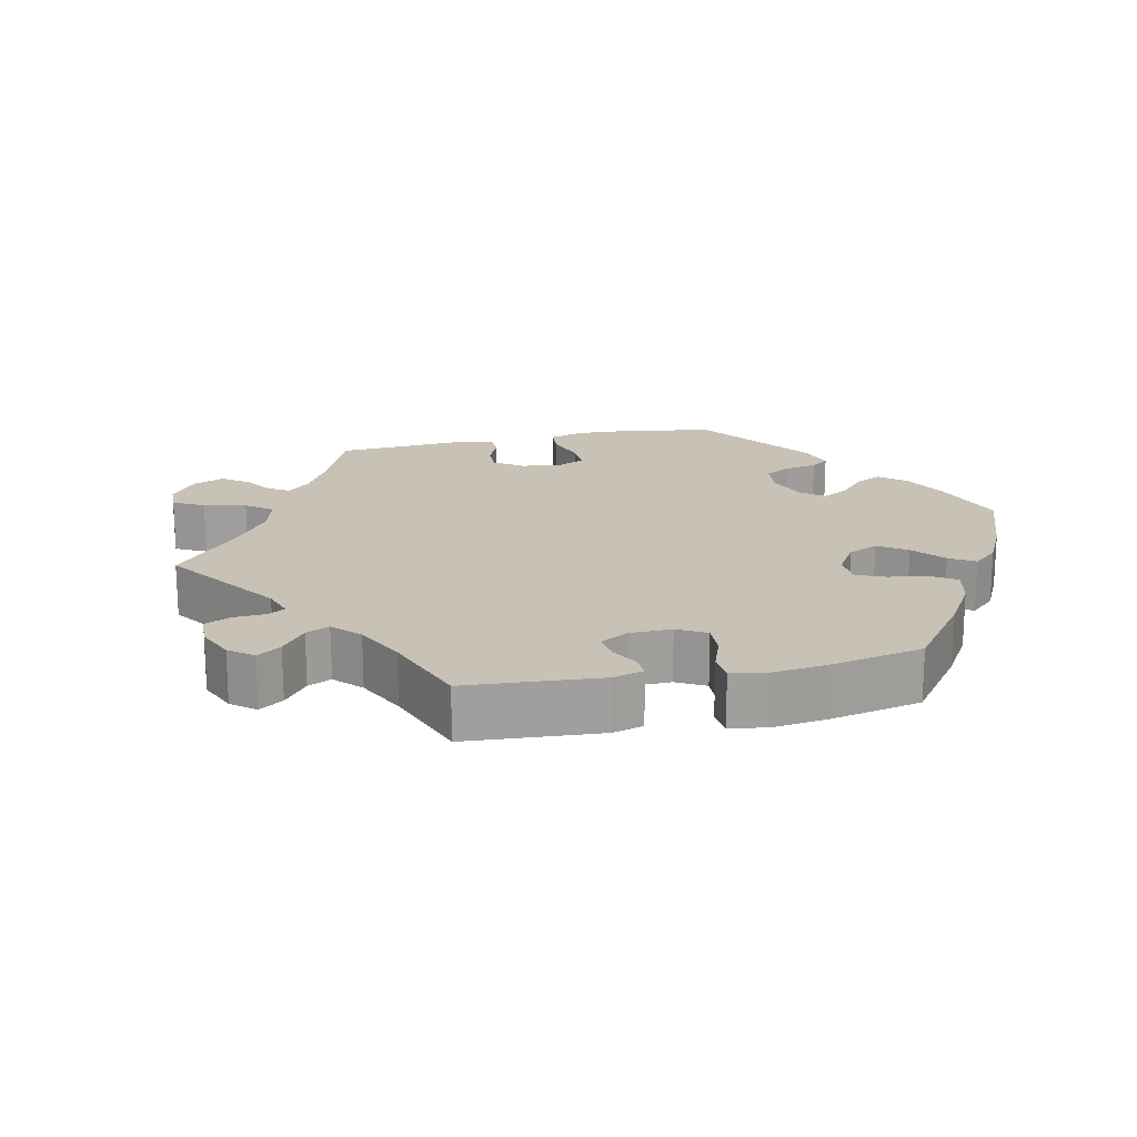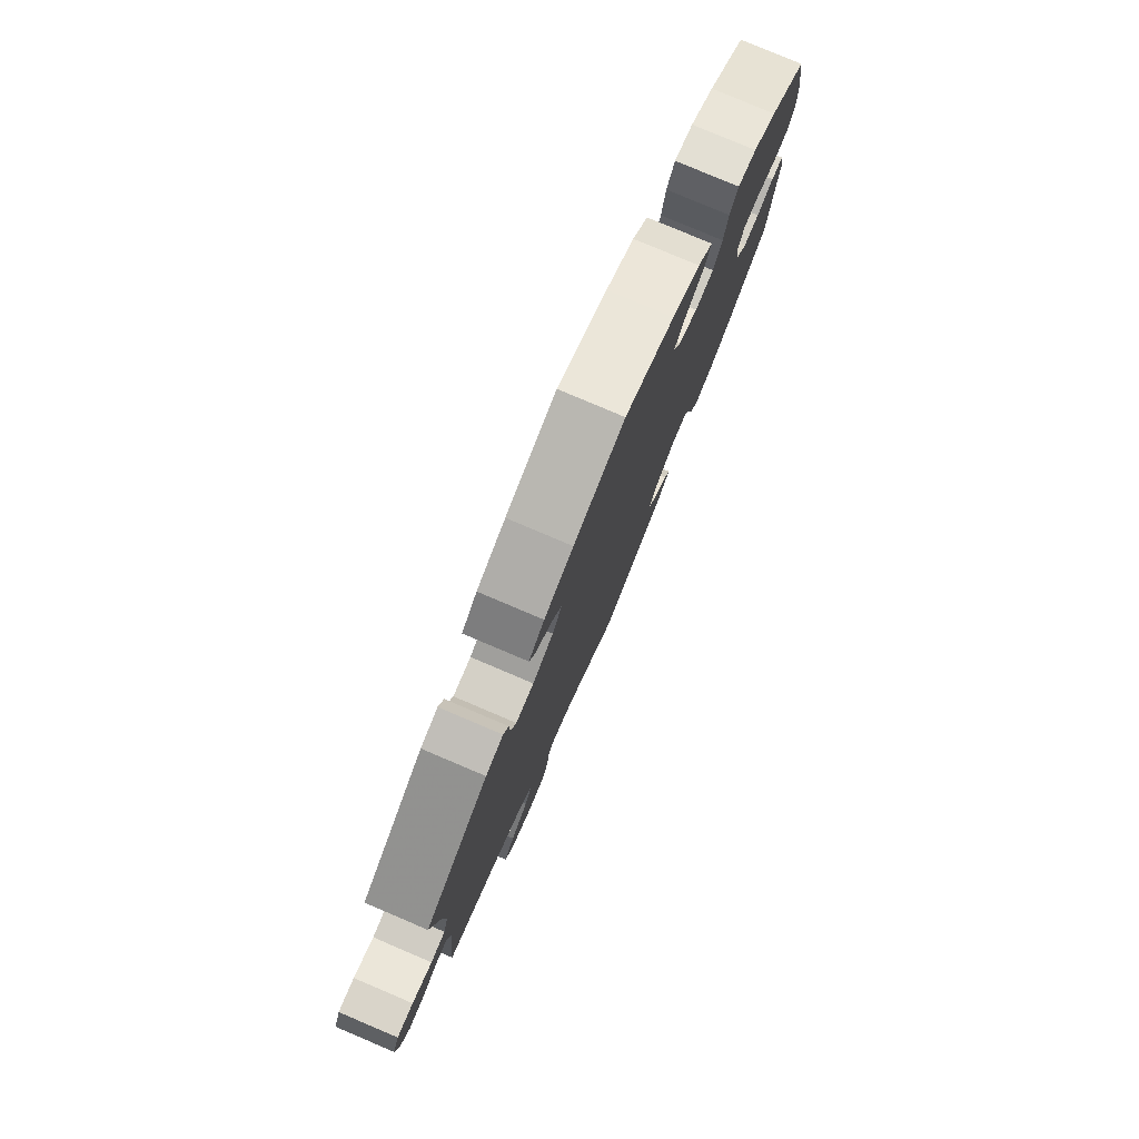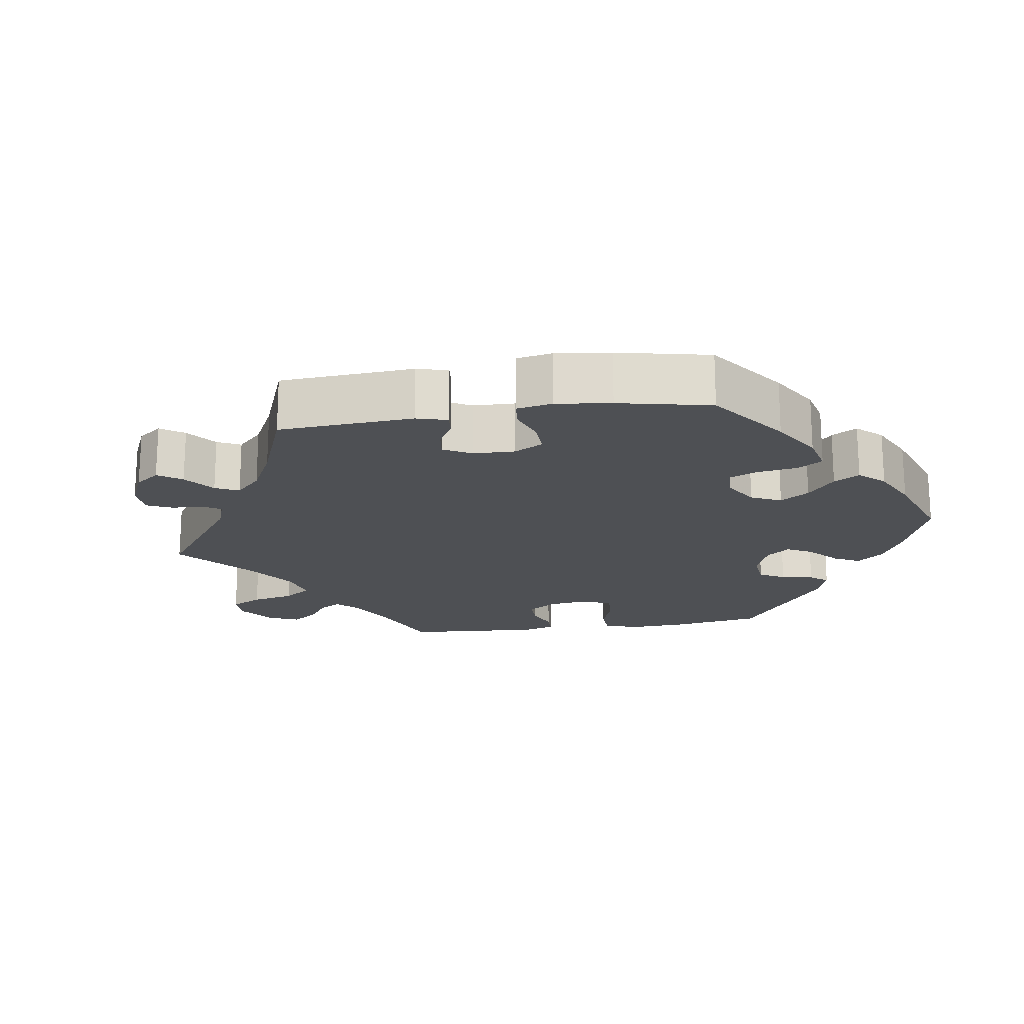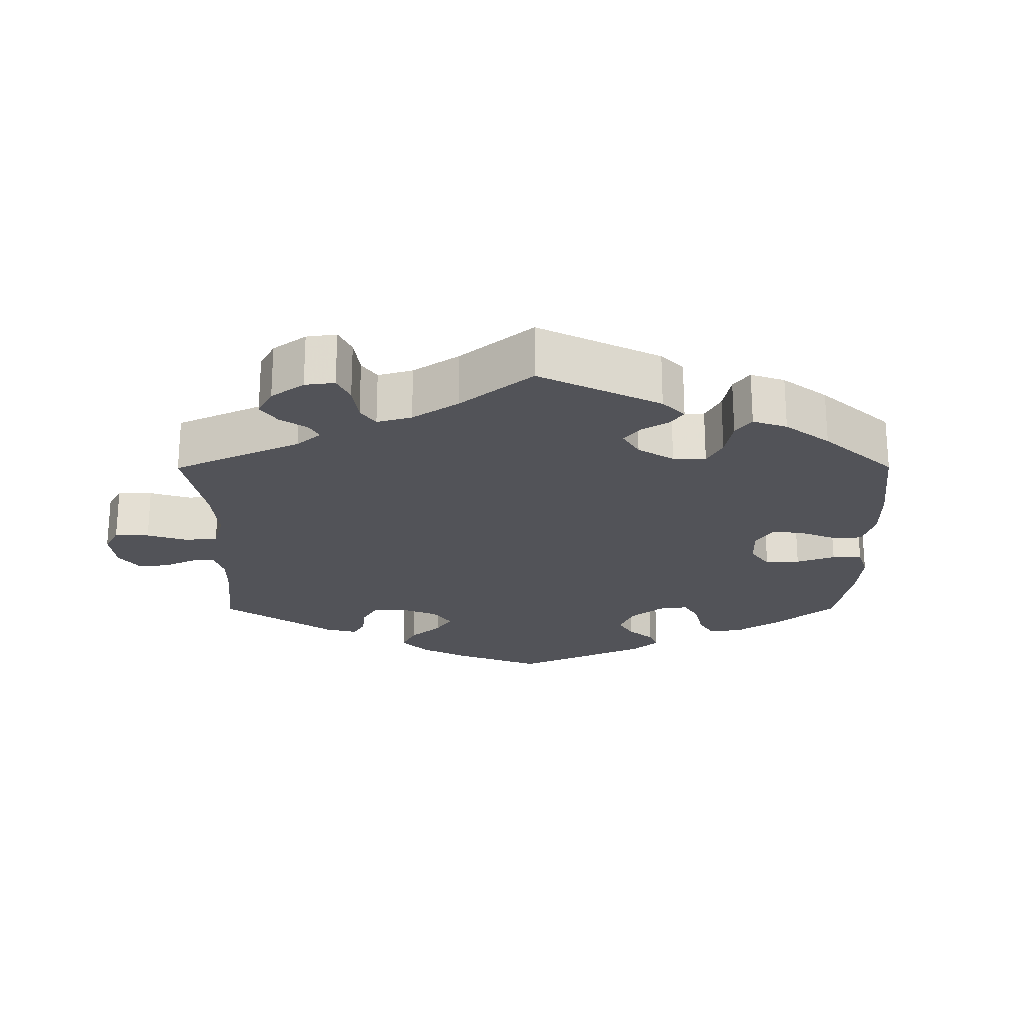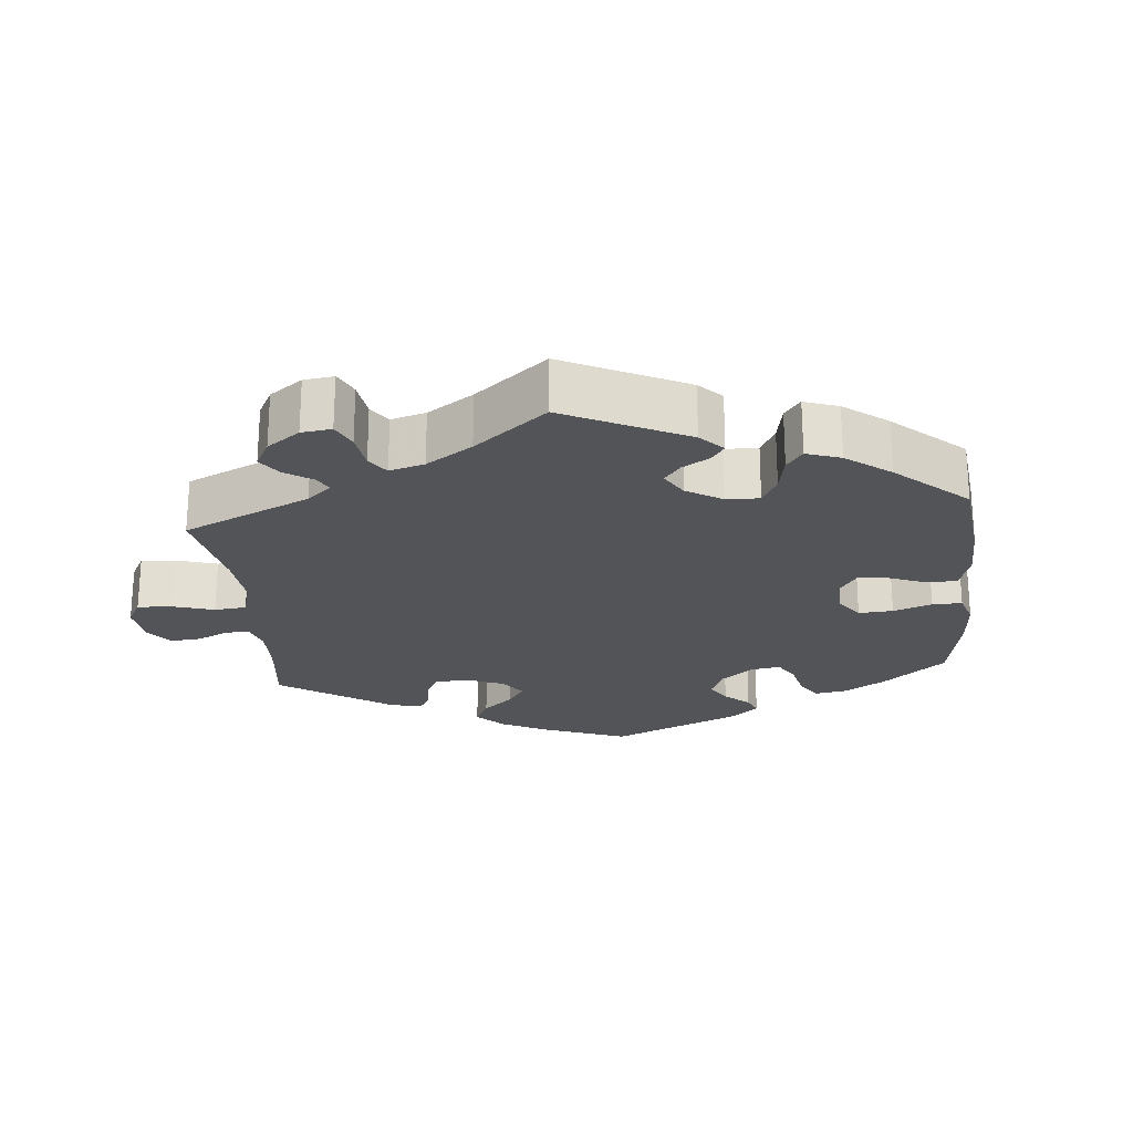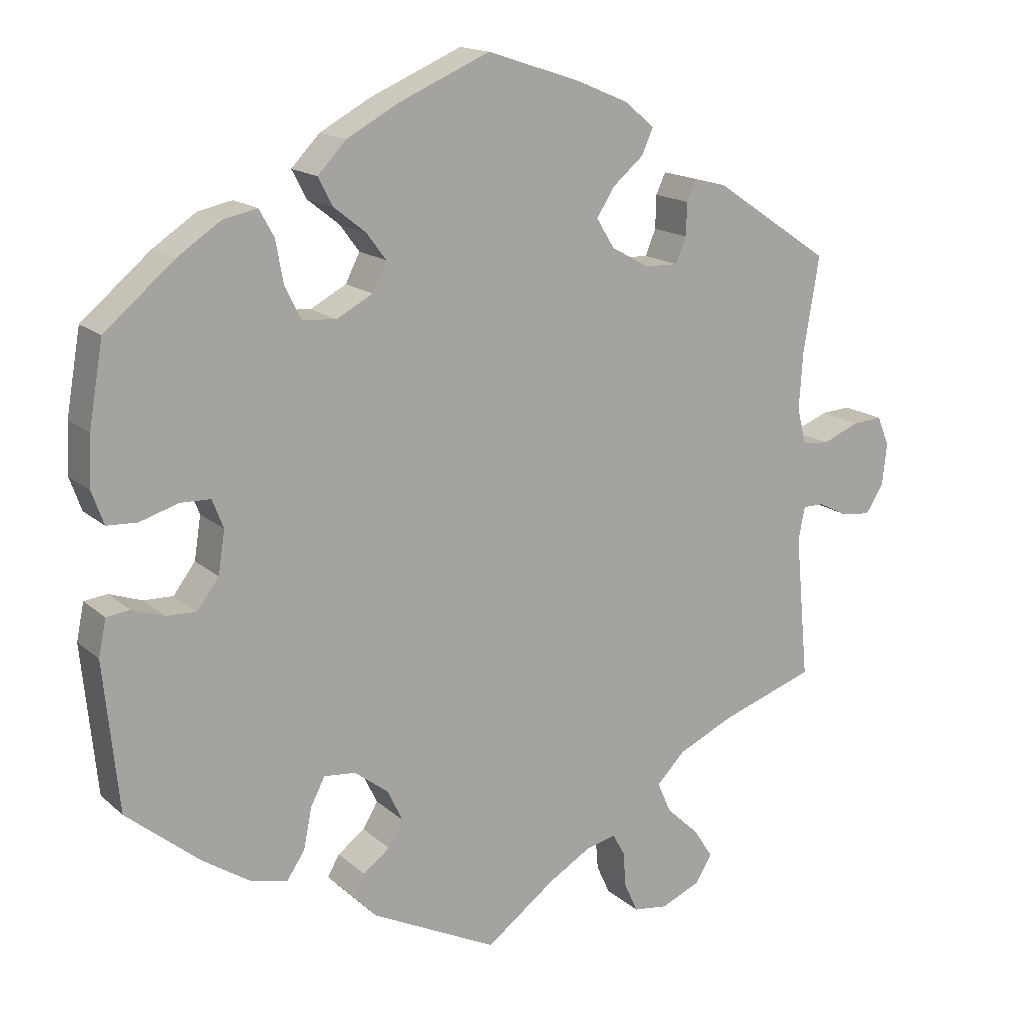
<metadata>
{"format":"obj","ext":"obj","renderer":"f3d","projection":"perspective","resolution":1024,"background":"white","views":[{"elev":19.0,"azim":-42.1,"up":"+Y"},{"elev":79.2,"azim":-67.0,"up":"+Z"},{"elev":-18.9,"azim":-21.4,"up":"+Y"},{"elev":-22.7,"azim":-59.9,"up":"+Y"},{"elev":-23.2,"azim":-54.6,"up":"+Y"},{"elev":15.8,"azim":149.5,"up":"+Z"}]}
</metadata>
<code>
v 0.403 0.07 -0.368
v 0.34 0.07 -0.409
v 0.29 0.07 -0.421
v 0.266 0.07 -0.385
v 0.255 0.07 -0.33
v 0.236 0.07 -0.293
v 0.194 0.07 -0.297
v 0.149 0.07 -0.331
v 0.128 0.07 -0.374
v 0.148 0.07 -0.408
v 0.184 0.07 -0.435
v 0.2 0.07 -0.463
v 0.168 0.07 -0.496
v 0 0.07 -0.578
v -0.092 0.07 -0.509
v -0.15 0.07 -0.474
v -0.19 0.07 -0.465
v -0.206 0.07 -0.494
v -0.21 0.07 -0.542
v -0.228 0.07 -0.581
v -0.274 0.07 -0.587
v -0.327 0.07 -0.564
v -0.349 0.07 -0.528
v -0.323 0.07 -0.488
v -0.279 0.07 -0.447
v -0.261 0.07 -0.406
v -0.299 0.07 -0.367
v -0.372 0.07 -0.333
v -0.5 0.07 -0.289
v -0.482 0.07 -0.096
v -0.491 0.07 -0.052
v -0.519 0.07 -0.052
v -0.559 0.07 -0.072
v -0.598 0.07 -0.076
v -0.622 0.07 -0.038
v -0.628 0.07 0.018
v -0.612 0.07 0.057
v -0.572 0.07 0.054
v -0.523 0.07 0.034
v -0.487 0.07 0.037
v -0.475 0.07 0.086
v -0.48 0.07 0.162
v -0.501 0.07 0.289
v -0.345 0.07 0.394
v -0.302 0.07 0.405
v -0.289 0.07 0.377
v -0.288 0.07 0.333
v -0.274 0.07 0.299
v -0.23 0.07 0.3
v -0.179 0.07 0.328
v -0.155 0.07 0.367
v -0.179 0.07 0.405
v -0.22 0.07 0.44
v -0.235 0.07 0.474
v -0.197 0.07 0.507
v -0.126 0.07 0.537
v -0.001 0.07 0.578
v 0.121 0.07 0.525
v 0.19 0.07 0.487
v 0.228 0.07 0.447
v 0.209 0.07 0.41
v 0.166 0.07 0.376
v 0.14 0.07 0.341
v 0.159 0.07 0.303
v 0.207 0.07 0.277
v 0.253 0.07 0.281
v 0.274 0.07 0.324
v 0.284 0.07 0.38
v 0.304 0.07 0.416
v 0.35 0.07 0.406
v 0.408 0.07 0.367
v 0.5 0.07 0.289
v 0.519 0.07 0.179
v 0.522 0.07 0.112
v 0.506 0.07 0.068
v 0.466 0.07 0.066
v 0.414 0.07 0.082
v 0.374 0.07 0.081
v 0.359 0.07 0.043
v 0.368 0.07 -0.014
v 0.397 0.07 -0.053
v 0.437 0.07 -0.052
v 0.48 0.07 -0.037
v 0.511 0.07 -0.041
v 0.521 0.07 -0.09
v 0.501 0.07 -0.288
v 0.403 0 -0.368
v 0.34 0 -0.409
v 0.29 0 -0.421
v 0.266 0 -0.385
v 0.255 0 -0.33
v 0.236 0 -0.293
v 0.194 0 -0.297
v 0.149 0 -0.331
v 0.128 0 -0.374
v 0.148 0 -0.408
v 0.184 0 -0.435
v 0.2 0 -0.463
v 0.168 0 -0.496
v 0 0 -0.578
v -0.092 0 -0.509
v -0.15 0 -0.474
v -0.19 0 -0.465
v -0.206 0 -0.494
v -0.21 0 -0.542
v -0.228 0 -0.581
v -0.274 0 -0.587
v -0.327 0 -0.564
v -0.349 0 -0.528
v -0.323 0 -0.488
v -0.279 0 -0.447
v -0.261 0 -0.406
v -0.299 0 -0.367
v -0.372 0 -0.333
v -0.5 0 -0.289
v -0.482 0 -0.096
v -0.491 0 -0.052
v -0.519 0 -0.052
v -0.559 0 -0.072
v -0.598 0 -0.076
v -0.622 0 -0.038
v -0.628 0 0.018
v -0.612 0 0.057
v -0.572 0 0.054
v -0.523 0 0.034
v -0.487 0 0.037
v -0.475 0 0.086
v -0.48 0 0.162
v -0.501 0 0.289
v -0.345 0 0.394
v -0.302 0 0.405
v -0.289 0 0.377
v -0.288 0 0.333
v -0.274 0 0.299
v -0.23 0 0.3
v -0.179 0 0.328
v -0.155 0 0.367
v -0.179 0 0.405
v -0.22 0 0.44
v -0.235 0 0.474
v -0.197 0 0.507
v -0.126 0 0.537
v -0.001 0 0.578
v 0.121 0 0.525
v 0.19 0 0.487
v 0.228 0 0.447
v 0.209 0 0.41
v 0.166 0 0.376
v 0.14 0 0.341
v 0.159 0 0.303
v 0.207 0 0.277
v 0.253 0 0.281
v 0.274 0 0.324
v 0.284 0 0.38
v 0.304 0 0.416
v 0.35 0 0.406
v 0.408 0 0.367
v 0.5 0 0.289
v 0.519 0 0.179
v 0.522 0 0.112
v 0.506 0 0.068
v 0.466 0 0.066
v 0.414 0 0.082
v 0.374 0 0.081
v 0.359 0 0.043
v 0.368 0 -0.014
v 0.397 0 -0.053
v 0.437 0 -0.052
v 0.48 0 -0.037
v 0.511 0 -0.041
v 0.521 0 -0.09
v 0.501 0 -0.288
f 82 83 84 85
f 81 82 85 86
f 80 81 86 1
f 74 75 76 77
f 74 77 78
f 73 74 78
f 72 73 78
f 71 72 78
f 70 71 78 79
f 67 68 69 70
f 66 67 70 79
f 59 60 61 62
f 59 62 63
f 58 59 63
f 57 58 63
f 56 57 63 64
f 52 53 54 55
f 51 52 55 56
f 44 45 46 47
f 42 43 44 47
f 41 42 47 48
f 40 41 48 49
f 36 37 38 39
f 36 39 40
f 35 36 40
f 32 33 34 35
f 31 32 35 40
f 30 31 40 49
f 28 29 30 49
f 22 23 24 25
f 22 25 26
f 21 22 26
f 18 19 20 21
f 17 18 21 26
f 16 17 26 27
f 12 13 14 15
f 10 11 12 15
f 9 10 15 16
f 8 9 16 27
f 2 3 4 5
f 2 5 6
f 1 2 6
f 80 1 6
f 65 66 79 80
f 64 65 80 6
f 51 56 64 6
f 50 51 6 7
f 27 28 49 50
f 7 8 27 50
f 171 170 169 168
f 172 171 168 167
f 87 172 167 166
f 163 162 161 160
f 164 163 160
f 164 160 159
f 164 159 158
f 164 158 157
f 165 164 157 156
f 156 155 154 153
f 165 156 153 152
f 148 147 146 145
f 149 148 145
f 149 145 144
f 149 144 143
f 150 149 143 142
f 141 140 139 138
f 142 141 138 137
f 133 132 131 130
f 133 130 129 128
f 134 133 128 127
f 135 134 127 126
f 125 124 123 122
f 126 125 122
f 126 122 121
f 121 120 119 118
f 126 121 118 117
f 135 126 117 116
f 135 116 115 114
f 111 110 109 108
f 112 111 108
f 112 108 107
f 107 106 105 104
f 112 107 104 103
f 113 112 103 102
f 101 100 99 98
f 101 98 97 96
f 102 101 96 95
f 113 102 95 94
f 91 90 89 88
f 92 91 88
f 92 88 87
f 92 87 166
f 166 165 152 151
f 92 166 151 150
f 92 150 142 137
f 93 92 137 136
f 136 135 114 113
f 136 113 94 93
f 1 87 88 2
f 2 88 89 3
f 3 89 90 4
f 4 90 91 5
f 5 91 92 6
f 6 92 93 7
f 7 93 94 8
f 8 94 95 9
f 9 95 96 10
f 10 96 97 11
f 11 97 98 12
f 12 98 99 13
f 13 99 100 14
f 14 100 101 15
f 15 101 102 16
f 16 102 103 17
f 17 103 104 18
f 18 104 105 19
f 19 105 106 20
f 20 106 107 21
f 21 107 108 22
f 22 108 109 23
f 23 109 110 24
f 24 110 111 25
f 25 111 112 26
f 26 112 113 27
f 27 113 114 28
f 28 114 115 29
f 29 115 116 30
f 30 116 117 31
f 31 117 118 32
f 32 118 119 33
f 33 119 120 34
f 34 120 121 35
f 35 121 122 36
f 36 122 123 37
f 37 123 124 38
f 38 124 125 39
f 39 125 126 40
f 40 126 127 41
f 41 127 128 42
f 42 128 129 43
f 43 129 130 44
f 44 130 131 45
f 45 131 132 46
f 46 132 133 47
f 47 133 134 48
f 48 134 135 49
f 49 135 136 50
f 50 136 137 51
f 51 137 138 52
f 52 138 139 53
f 53 139 140 54
f 54 140 141 55
f 55 141 142 56
f 56 142 143 57
f 57 143 144 58
f 58 144 145 59
f 59 145 146 60
f 60 146 147 61
f 61 147 148 62
f 62 148 149 63
f 63 149 150 64
f 64 150 151 65
f 65 151 152 66
f 66 152 153 67
f 67 153 154 68
f 68 154 155 69
f 69 155 156 70
f 70 156 157 71
f 71 157 158 72
f 72 158 159 73
f 73 159 160 74
f 74 160 161 75
f 75 161 162 76
f 76 162 163 77
f 77 163 164 78
f 78 164 165 79
f 79 165 166 80
f 80 166 167 81
f 81 167 168 82
f 82 168 169 83
f 83 169 170 84
f 84 170 171 85
f 85 171 172 86
f 86 172 87 1

</code>
